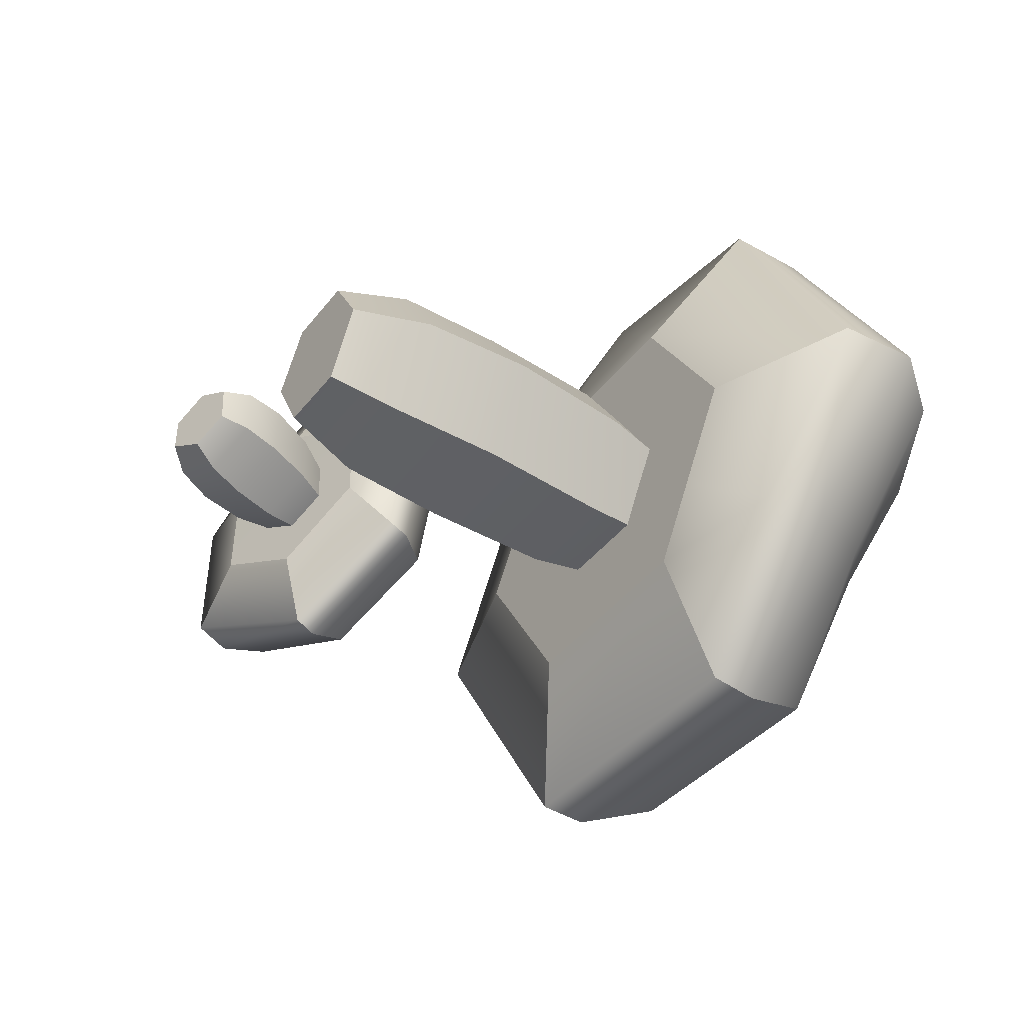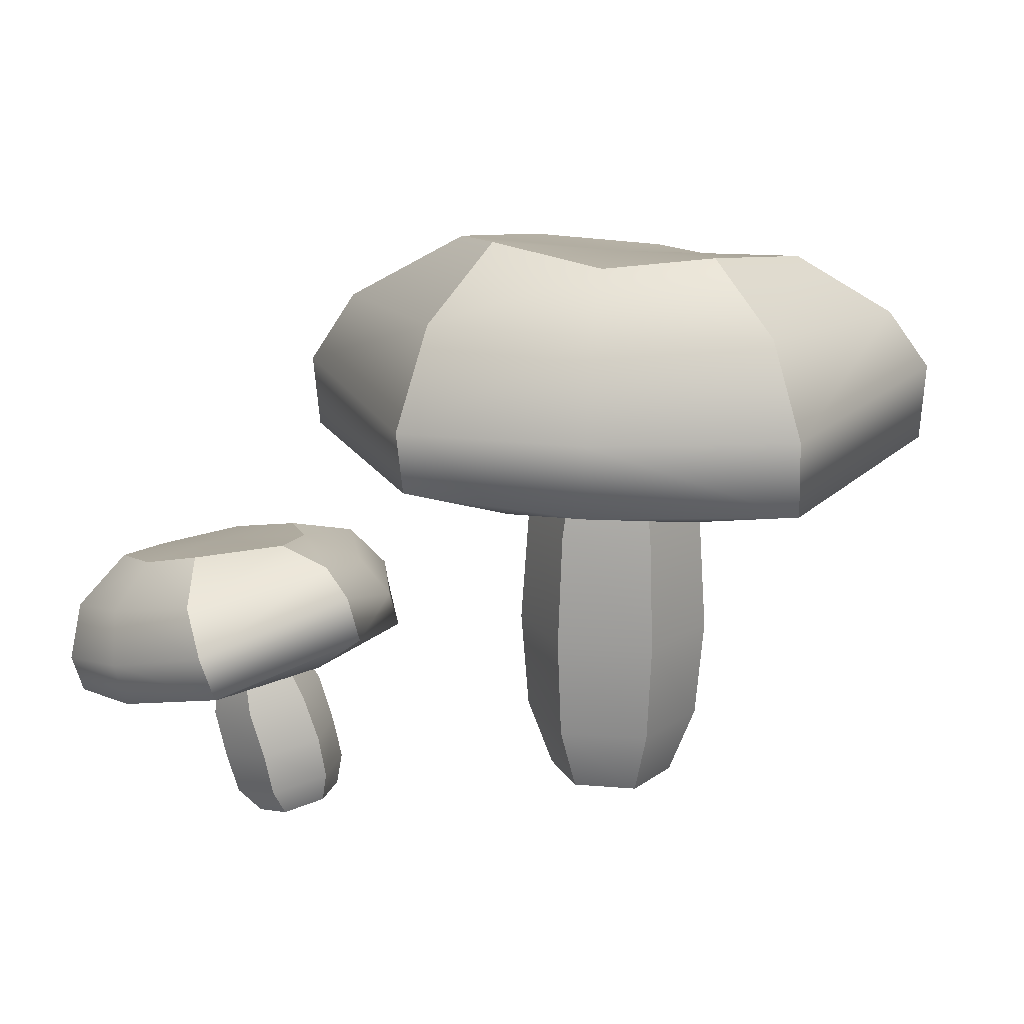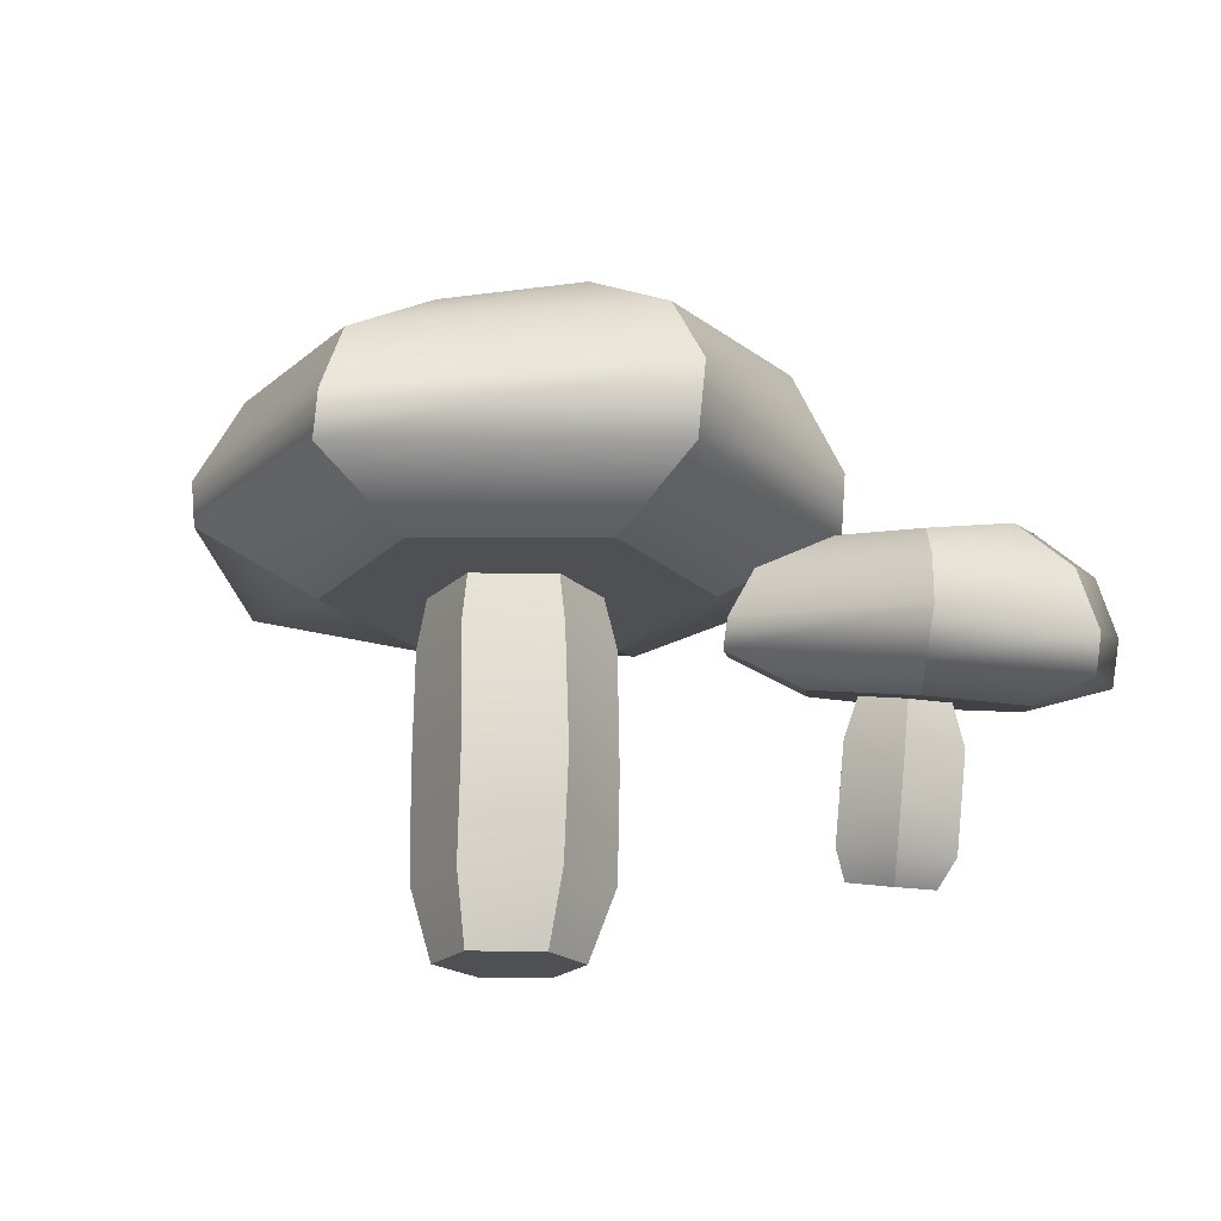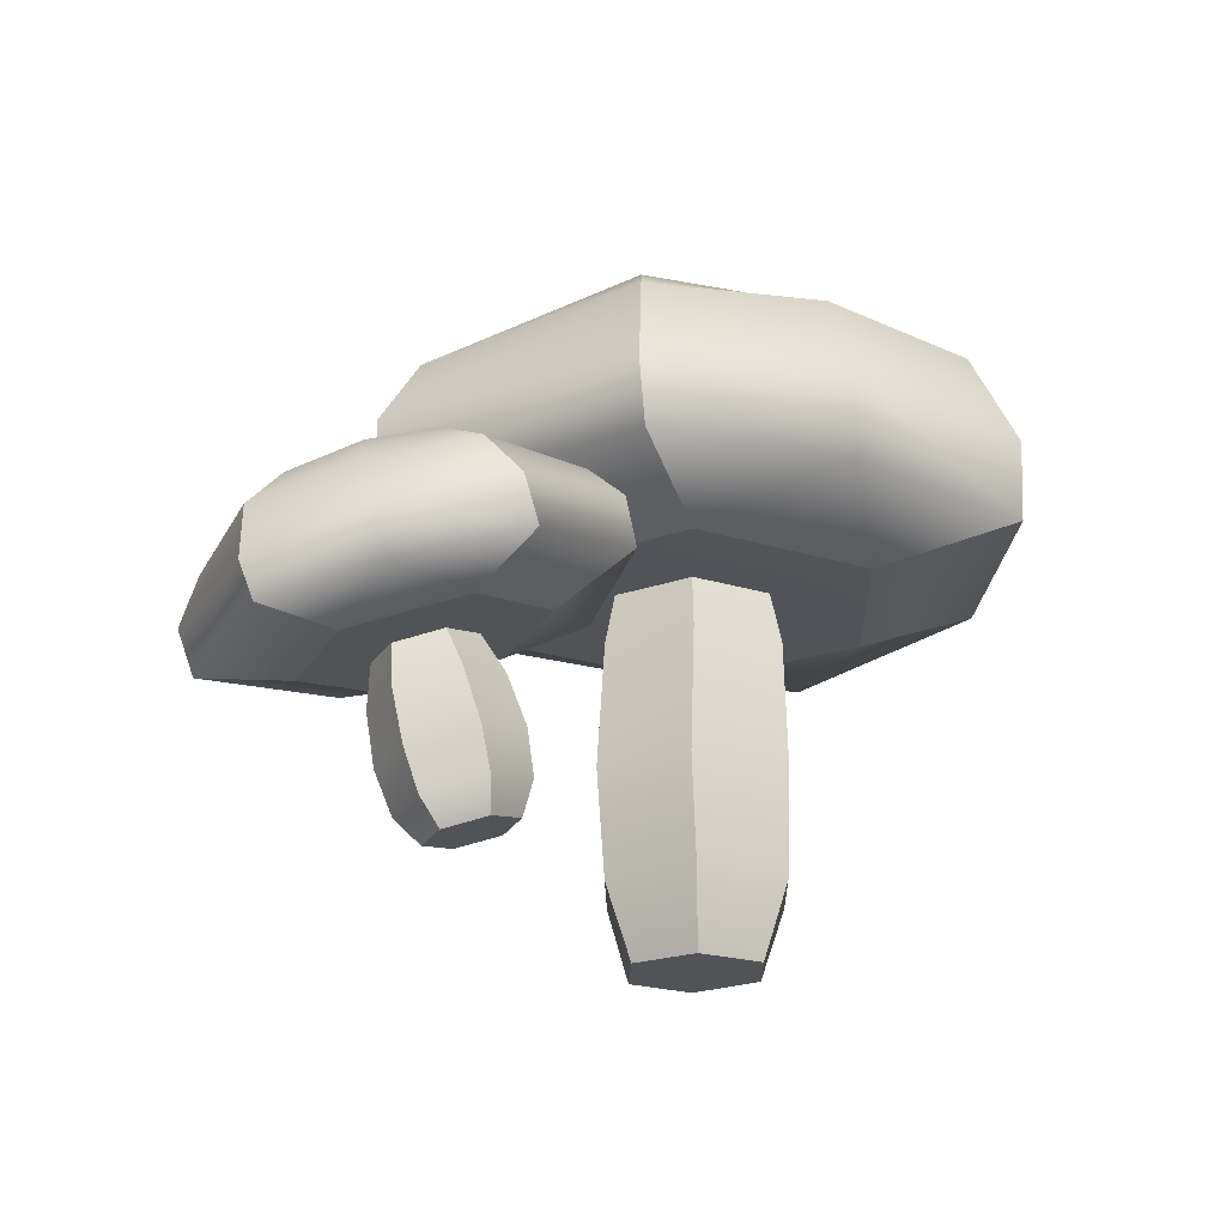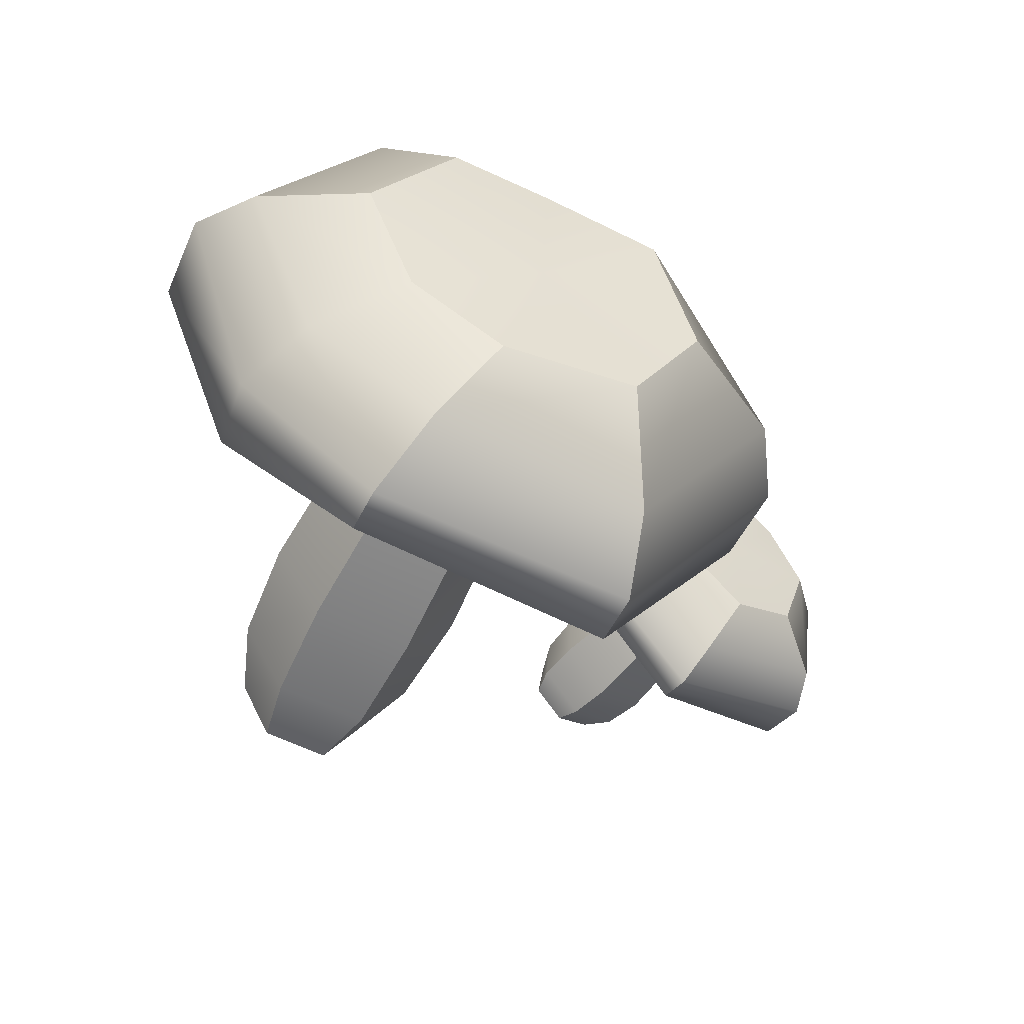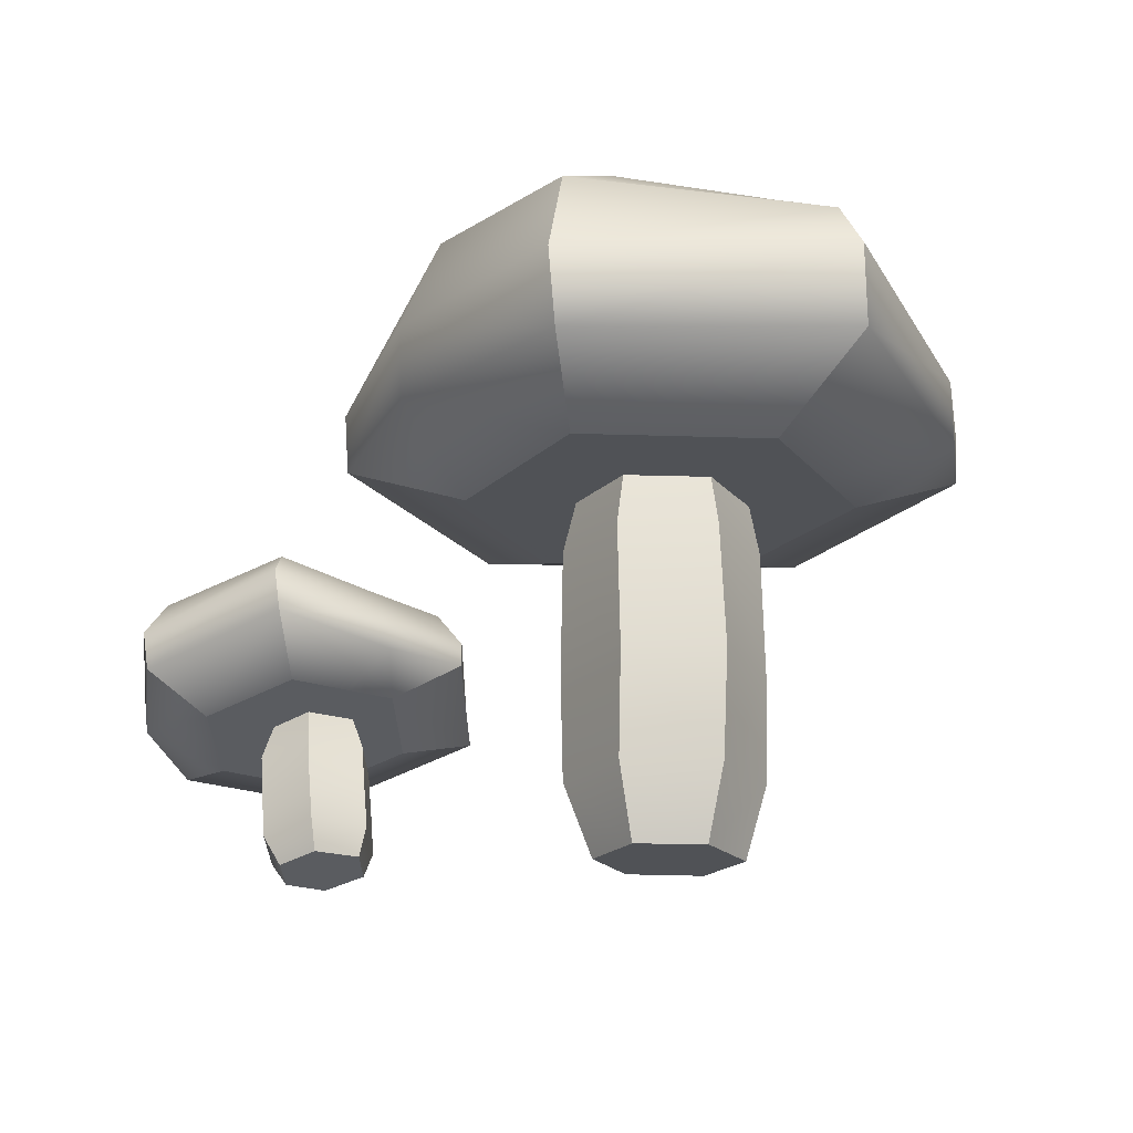
<metadata>
{"format":"obj","ext":"obj","renderer":"f3d","projection":"perspective","resolution":1024,"background":"white","views":[{"elev":-43.8,"azim":54.5,"up":"+Z"},{"elev":18.5,"azim":8.2,"up":"+Y"},{"elev":-19.1,"azim":-119.7,"up":"+Y"},{"elev":-22.2,"azim":-28.8,"up":"+Y"},{"elev":-60.2,"azim":153.4,"up":"+Z"},{"elev":-20.6,"azim":57.9,"up":"+Y"}]}
</metadata>
<code>
v -0.366 0.2494 0.1947
v -0.4826 0.2137 0.1141
v -0.6098 0.183 0.1793
v -0.6206 0.1899 0.3244
v -0.5039 0.2257 0.405
v -0.3766 0.2546 0.3404
v -0.4514 0.403 0.1613
v -0.5467 0.3785 0.116
v -0.6446 0.3652 0.1694
v -0.6708 0.3818 0.2724
v -0.5354 0.4224 0.3781
v -0.4262 0.4261 0.3239
v -0.4932 0.2188 0.2598
v -0.5398 0.4027 0.2456
v -0.3209 0.2978 0.114
v -0.4836 0.2426 0.005047
v -0.7045 0.1894 0.1182
v -0.721 0.1987 0.3342
v -0.4794 0.2689 0.5045
v -0.3047 0.3218 0.3974
v -0.375 0.384 0.1218
v -0.3533 0.4152 0.374
v -0.5244 0.3803 0.4621
v -0.7275 0.3177 0.3082
v -0.7084 0.3063 0.1287
v -0.5105 0.3353 0.03114
v -0.3279 0.3317 0.1094
v -0.4958 0.2777 0.00357
v -0.7251 0.2441 0.1165
v -0.738 0.244 0.3298
v -0.4984 0.3259 0.5049
v -0.3198 0.3813 0.3986
v -0.5626 0.2077 0.3644
v -0.6222 0.2276 0.4412
v -0.6388 0.283 0.4405
v -0.643 0.3493 0.4078
v -0.6119 0.4015 0.3497
v -0.4158 0.4139 0.2396
v -0.3363 0.3839 0.2428
v -0.2928 0.3353 0.2497
v -0.2818 0.2883 0.2449
v -0.3707 0.2517 0.2593
v -0.3802 0.02812 0.231
v -0.4251 0.01435 0.2
v -0.4775 0.00193 0.2304
v -0.4818 0.003887 0.2867
v -0.4373 0.01757 0.3184
v -0.3878 0.02947 0.2924
v -0.3857 0.1249 0.223
v -0.4544 0.1038 0.1756
v -0.526 0.08642 0.2089
v -0.529 0.09007 0.2897
v -0.4603 0.1112 0.3372
v -0.3886 0.1286 0.3038
v -0.4355 0.2394 0.2204
v -0.4836 0.2247 0.1881
v -0.537 0.2119 0.2169
v -0.5396 0.2144 0.2738
v -0.4924 0.2289 0.3074
v -0.4416 0.2412 0.2827
v -0.4326 0.0157 0.2614
v -0.4893 0.2266 0.2498
v -0.3738 0.06962 0.2241
v -0.4369 0.05026 0.1805
v -0.5058 0.03369 0.2157
v -0.5115 0.03649 0.2946
v -0.4484 0.05585 0.3382
v -0.3796 0.07241 0.3029
v -0.4055 0.1874 0.2176
v -0.4686 0.168 0.174
v -0.5375 0.1515 0.2093
v -0.5432 0.1542 0.2881
v -0.4801 0.1736 0.3317
v -0.4112 0.1902 0.2965
v 0.128 0.449 -0.2217
v -0.128 0.449 -0.2217
v -0.256 0.449 -0
v -0.128 0.452 0.2207
v 0.128 0.452 0.2207
v 0.256 0.449 0
v 0.04219 0.7502 -0.216
v -0.1436 0.7659 -0.1938
v -0.2314 0.7937 -0.0257
v -0.1589 0.8227 0.1515
v 0.1487 0.8139 0.1735
v 0.256 0.7821 -0.008608
v -0 0.449 0
v -0 0.7821 -0.008608
v 0.1339 0.5178 -0.3908
v -0.2223 0.5084 -0.385
v -0.4445 0.5084 -0
v -0.2551 0.5114 0.3291
v 0.277 0.5045 0.3349
v 0.4403 0.5247 0.002809
v 0.1027 0.6872 -0.3431
v 0.3898 0.7067 -0.001469
v 0.2339 0.735 0.2979
v -0.2291 0.7328 0.2752
v -0.3898 0.7067 -0.001469
v -0.1949 0.6749 -0.3376
v 0.1342 0.5786 -0.3969
v -0.2257 0.5734 -0.3816
v -0.4515 0.6102 0.007651
v -0.2637 0.5962 0.331
v 0.2752 0.6095 0.3436
v 0.4459 0.6318 0.008409
v -0.000869 0.452 0.2207
v -0.00151 0.5055 0.386
v -0.001533 0.6067 0.391
v -0.001324 0.7384 0.3346
v -0.000869 0.803 0.2121
v 0.1722 0.7452 -0.1377
v 0.2735 0.6582 -0.2036
v 0.3202 0.5557 -0.2263
v 0.3107 0.4718 -0.2356
v 0.1848 0.449 -0.1234
v 0.04551 -0.02476 -0.08917
v -0.04551 -0.02476 -0.08918
v -0.09102 -0.02476 -0
v -0.04551 -0.02476 0.07932
v 0.04551 -0.02476 0.08063
v 0.09102 -0.02476 0
v 0.06969 0.2153 -0.1109
v -0.06969 0.2153 -0.1109
v -0.1394 0.2153 -0
v -0.06969 0.2153 0.1109
v 0.06969 0.2153 0.1109
v 0.1394 0.2153 0
v 0.04836 0.5266 -0.08917
v -0.04836 0.5266 -0.08786
v -0.09671 0.5266 -0
v -0.04836 0.5266 0.07866
v 0.04836 0.5266 0.07998
v 0.09671 0.5266 0
v 0 -0.02476 0
v 0 0.5266 0
v 0.064 0.07291 -0.1109
v -0.064 0.07291 -0.1109
v -0.128 0.07291 -0
v -0.064 0.07291 0.1109
v 0.064 0.07291 0.1109
v 0.128 0.07291 0
v 0.064 0.3808 -0.1109
v -0.064 0.3808 -0.1109
v -0.128 0.3808 -0
v -0.064 0.3808 0.1109
v 0.064 0.3808 0.1109
v 0.128 0.3808 0
f 27 28 26 21
f 28 29 25 26
f 29 30 24 25
f 30 35 36 24
f 31 32 22 23
f 39 40 27 21
f 2 1 13
f 3 2 13
f 4 3 13
f 13 33 4
f 6 5 13
f 1 42 13
f 7 8 14
f 8 9 14
f 9 10 14
f 10 37 14
f 11 12 14
f 14 38 7
f 1 2 16 15
f 2 3 17 16
f 3 4 18 17
f 4 33 34 18
f 5 6 20 19
f 41 42 1 15
f 38 39 21 7
f 23 22 12 11
f 24 36 37 10
f 25 24 10 9
f 26 25 9 8
f 21 26 8 7
f 15 16 28 27
f 16 17 29 28
f 17 18 30 29
f 18 34 35 30
f 19 20 32 31
f 40 41 15 27
f 34 33 5 19
f 35 34 19 31
f 36 35 31 23
f 37 36 23 11
f 14 37 11
f 5 33 13
f 12 38 14
f 22 39 38 12
f 32 40 39 22
f 20 41 40 32
f 6 42 41 20
f 13 42 6
f 63 64 49
f 49 64 50
f 64 65 50
f 50 65 51
f 66 52 65
f 65 52 51
f 66 67 52
f 52 67 53
f 67 68 53
f 53 68 54
f 63 49 68
f 68 49 54
f 69 70 55
f 55 70 56
f 71 57 70
f 70 57 56
f 72 58 71
f 71 58 57
f 73 59 72
f 72 59 58
f 73 74 59
f 59 74 60
f 74 69 60
f 60 69 55
f 44 43 61
f 45 44 61
f 46 45 61
f 47 46 61
f 48 47 61
f 43 48 61
f 55 56 62
f 56 57 62
f 57 58 62
f 58 59 62
f 59 60 62
f 60 55 62
f 43 44 63
f 63 44 64
f 44 45 64
f 64 45 65
f 46 66 45
f 45 66 65
f 46 47 66
f 66 47 67
f 47 48 67
f 67 48 68
f 43 63 48
f 48 63 68
f 49 50 69
f 69 50 70
f 51 71 50
f 50 71 70
f 51 52 71
f 71 52 72
f 52 53 72
f 72 53 73
f 54 74 53
f 53 74 73
f 54 49 74
f 74 49 69
f 101 102 100 95
f 102 103 99 100
f 103 104 98 99
f 104 109 110 98
f 105 106 96 97
f 113 114 101 95
f 76 75 87
f 77 76 87
f 78 77 87
f 87 107 78
f 80 79 87
f 75 116 87
f 81 82 88
f 82 83 88
f 83 84 88
f 84 111 88
f 85 86 88
f 88 112 81
f 75 76 90 89
f 76 77 91 90
f 77 78 92 91
f 78 107 108 92
f 79 80 94 93
f 115 116 75 89
f 112 113 95 81
f 97 96 86 85
f 98 110 111 84
f 99 98 84 83
f 100 99 83 82
f 95 100 82 81
f 89 90 102 101
f 90 91 103 102
f 91 92 104 103
f 92 108 109 104
f 93 94 106 105
f 114 115 89 101
f 108 107 79 93
f 109 108 93 105
f 110 109 105 97
f 111 110 97 85
f 88 111 85
f 79 107 87
f 86 112 88
f 96 113 112 86
f 106 114 113 96
f 94 115 114 106
f 80 116 115 94
f 87 116 80
f 137 138 123
f 123 138 124
f 138 139 124
f 124 139 125
f 140 126 139
f 139 126 125
f 140 141 126
f 126 141 127
f 141 142 127
f 127 142 128
f 137 123 142
f 142 123 128
f 143 144 129
f 129 144 130
f 145 131 144
f 144 131 130
f 146 132 145
f 145 132 131
f 147 133 146
f 146 133 132
f 147 148 133
f 133 148 134
f 148 143 134
f 134 143 129
f 118 117 135
f 119 118 135
f 120 119 135
f 121 120 135
f 122 121 135
f 117 122 135
f 129 130 136
f 130 131 136
f 131 132 136
f 132 133 136
f 133 134 136
f 134 129 136
f 117 118 137
f 137 118 138
f 118 119 138
f 138 119 139
f 120 140 119
f 119 140 139
f 120 121 140
f 140 121 141
f 121 122 141
f 141 122 142
f 117 137 122
f 122 137 142
f 123 124 143
f 143 124 144
f 125 145 124
f 124 145 144
f 125 126 145
f 145 126 146
f 126 127 146
f 146 127 147
f 128 148 127
f 127 148 147
f 128 123 148
f 148 123 143

</code>
